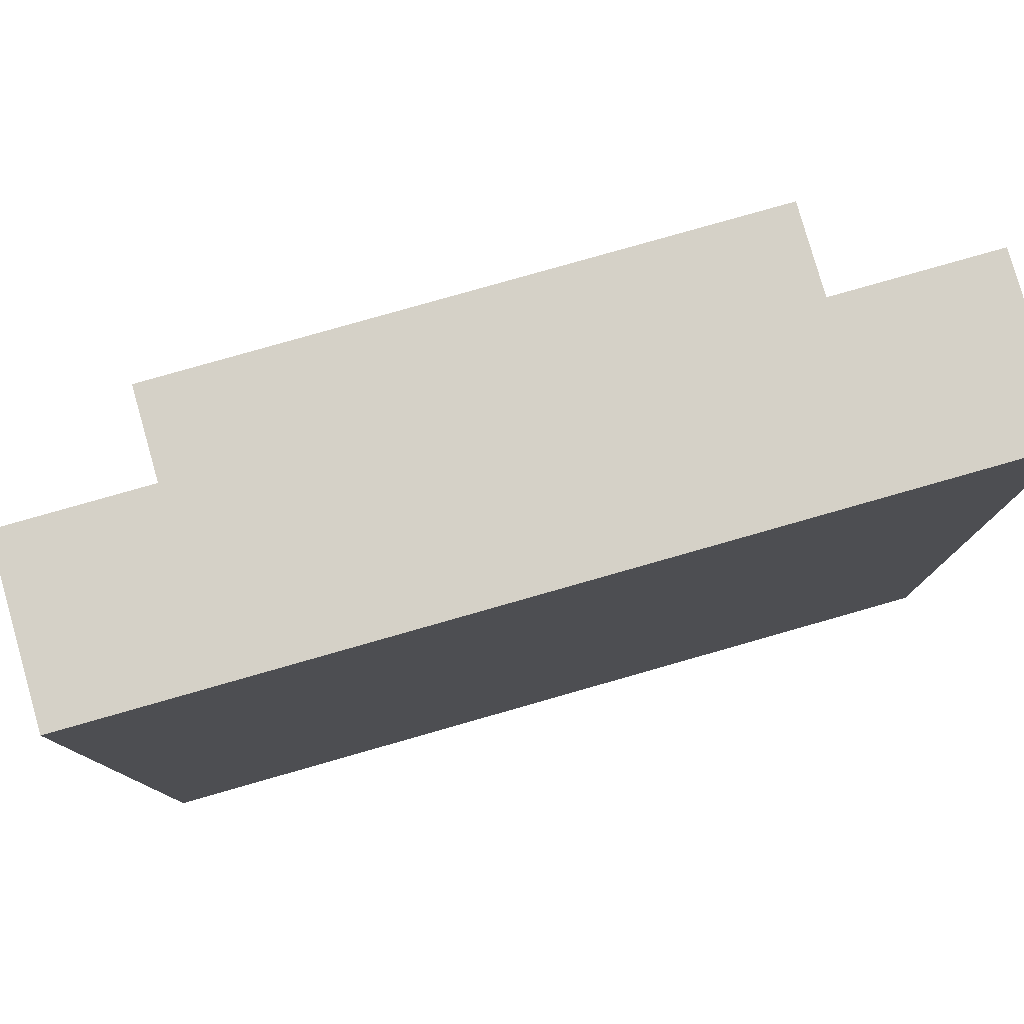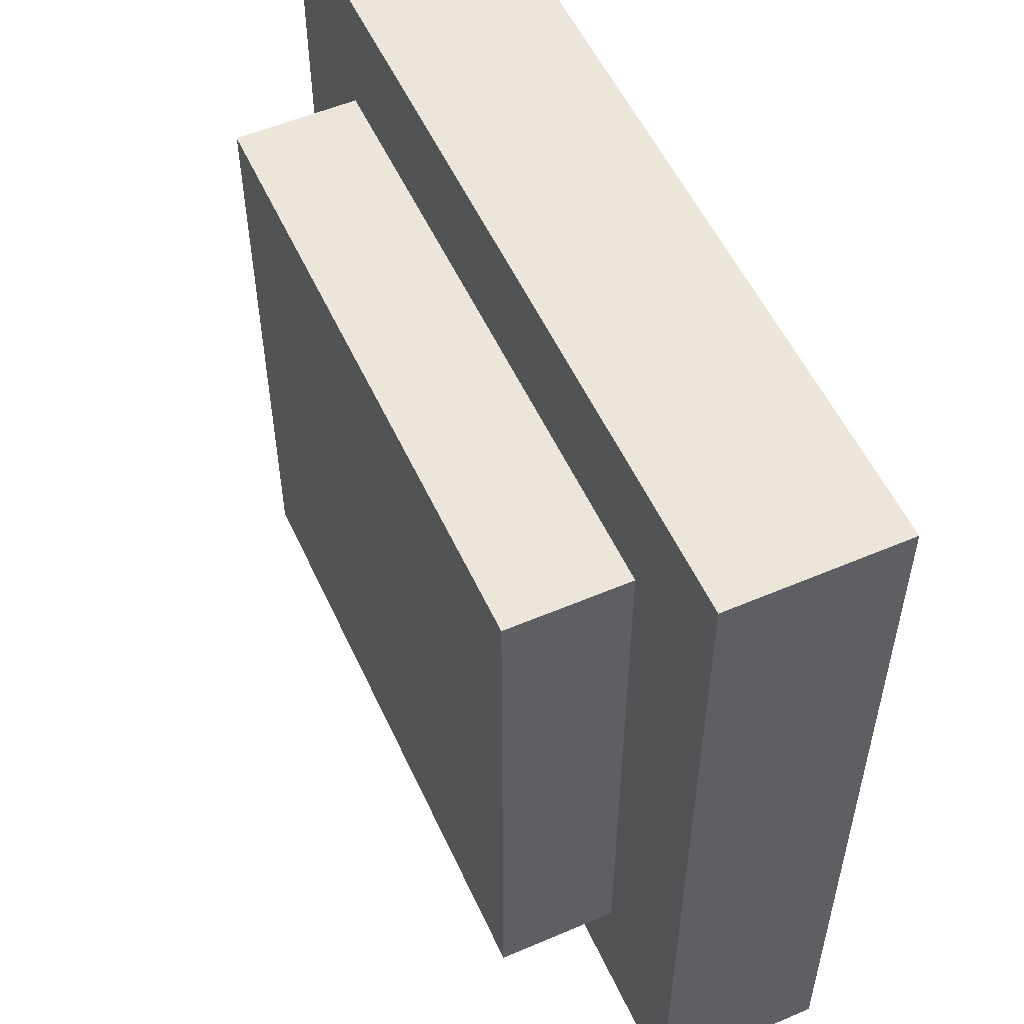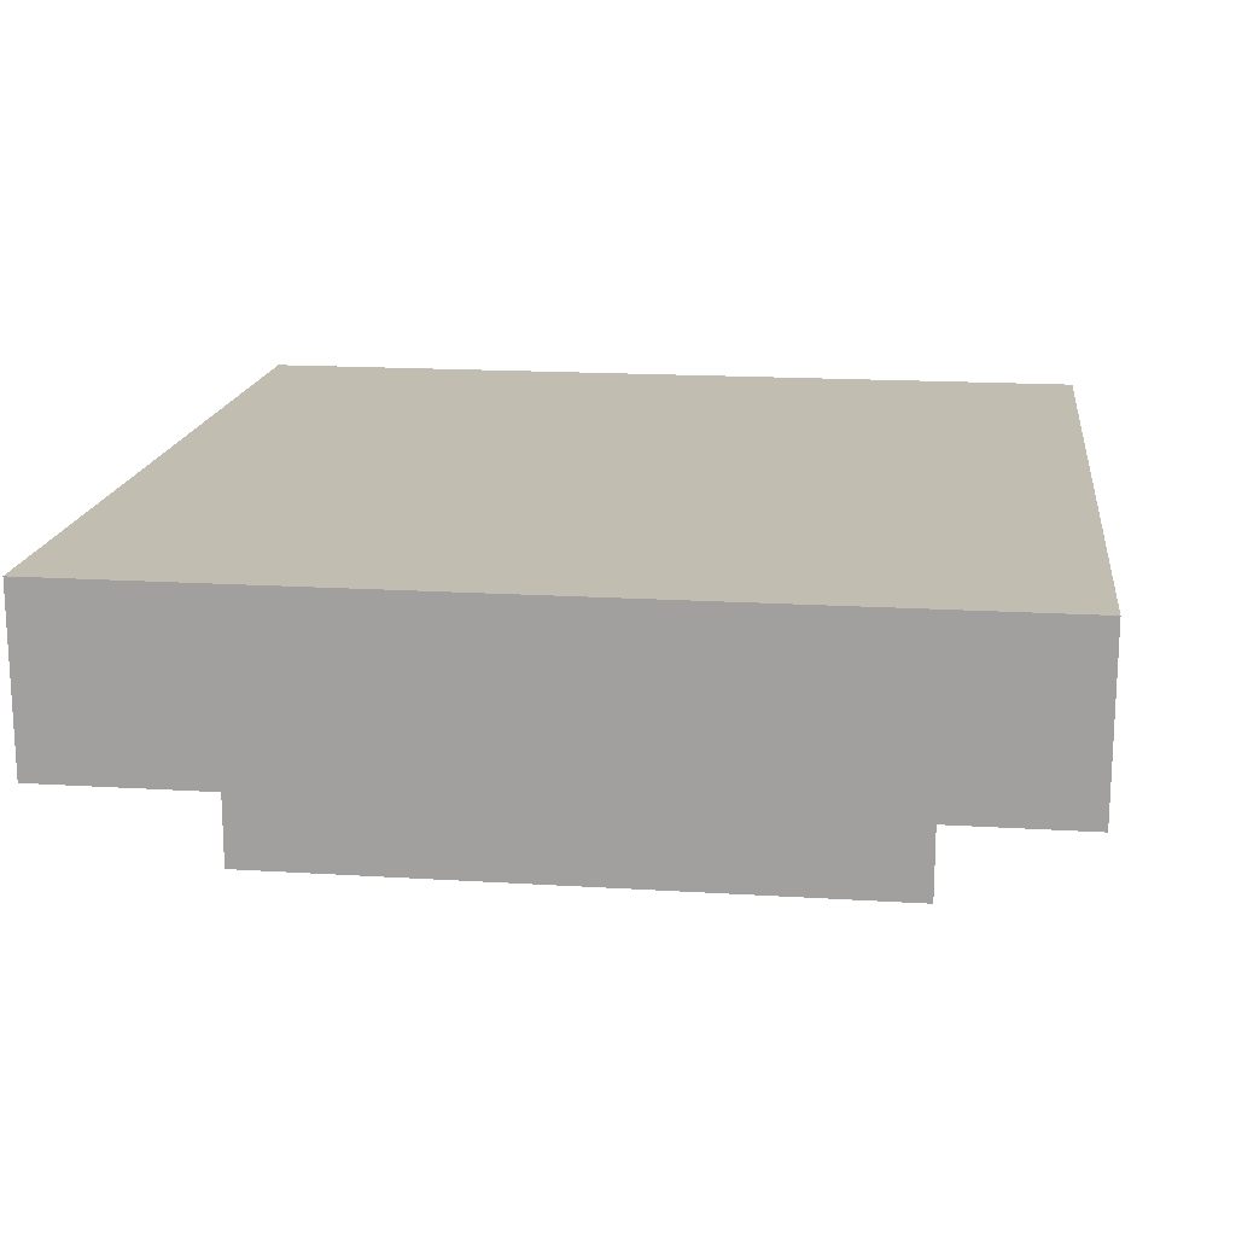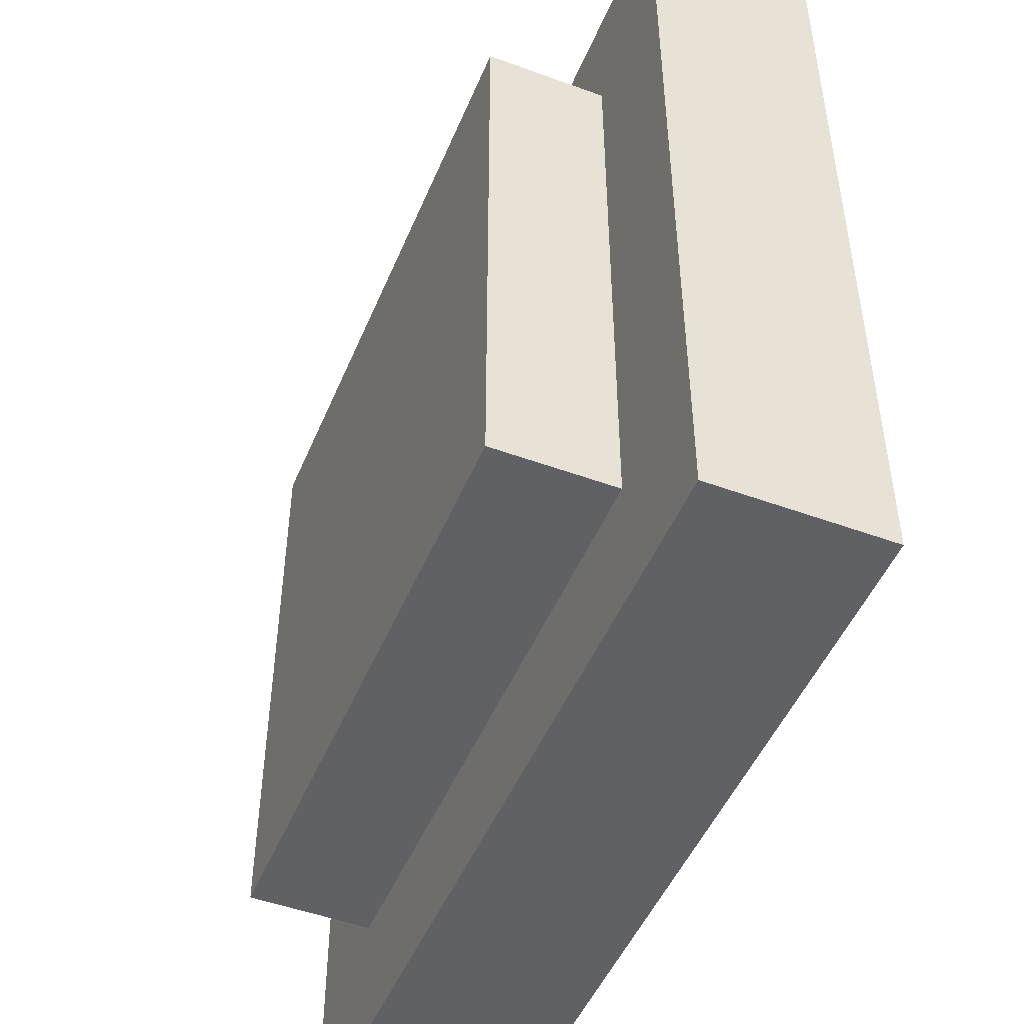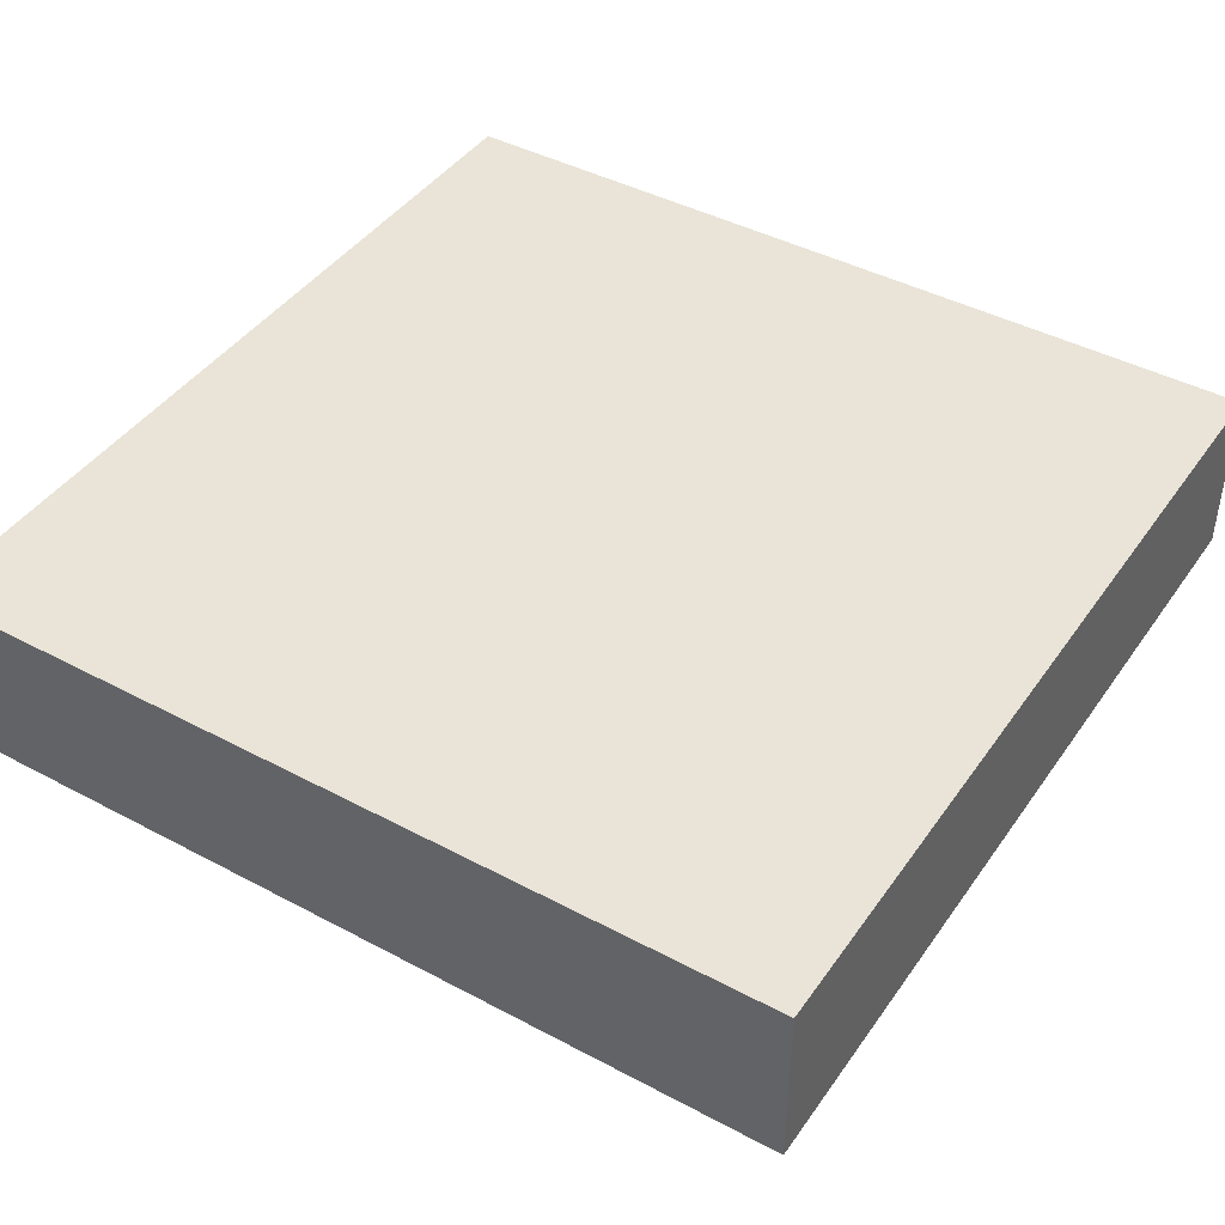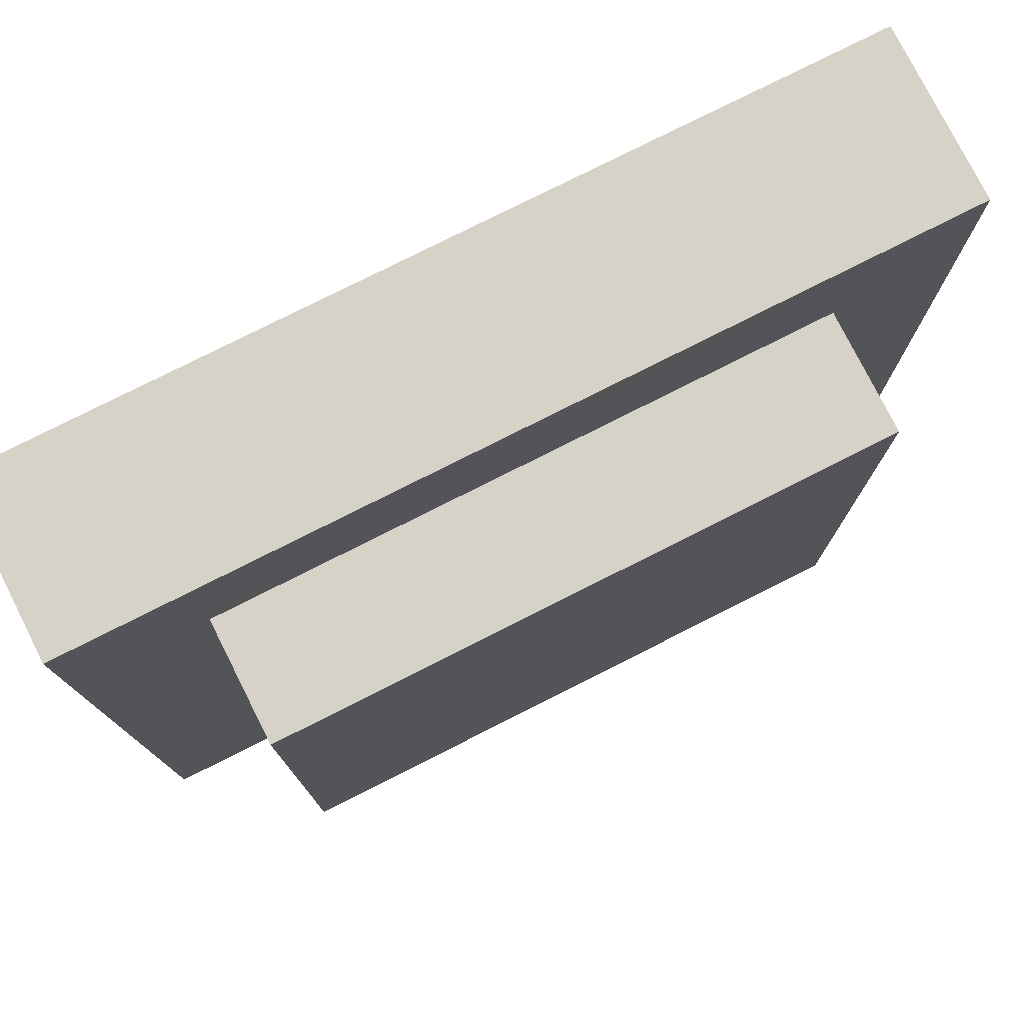
<metadata>
{"format":"obj","ext":"obj","renderer":"f3d","projection":"perspective","resolution":1024,"background":"white","views":[{"elev":79.7,"azim":-15.9,"up":"+Y"},{"elev":54.3,"azim":-114.4,"up":"+Y"},{"elev":16.7,"azim":97.2,"up":"+Z"},{"elev":-48.8,"azim":-112.2,"up":"+Y"},{"elev":43.1,"azim":-57.7,"up":"+Z"},{"elev":77.7,"azim":153.2,"up":"+Y"}]}
</metadata>
<code>
o Cube.001
v 0.7 -0.7 0.2755
v 0.7 0.7 0.2755
v 0.7 -0.7 -0.1245
v -0.7 -0.7 0.2755
v -0.7 0.7 0.2755
v -0.7 -0.7 -0.1245
v -0.7 0.7 -0.1245
v 0.7 0.7 -0.1245
v -1 1 0.1542
v -1 1 0.5542
v -1 -1 0.1542
v -1 -1 0.5542
v 1 1 0.1542
v 1 1 0.5542
v 1 -1 0.1542
v 1 -1 0.5542
f 5 1 2
f 3 2 1
f 6 1 4
f 7 4 5
f 8 6 7
f 8 5 2
f 13 11 9
f 11 16 12
f 15 14 16
f 10 16 14
f 9 12 10
f 13 10 14
f 5 4 1
f 3 8 2
f 6 3 1
f 7 6 4
f 8 3 6
f 8 7 5
f 13 15 11
f 11 15 16
f 15 13 14
f 10 12 16
f 9 11 12
f 13 9 10

</code>
